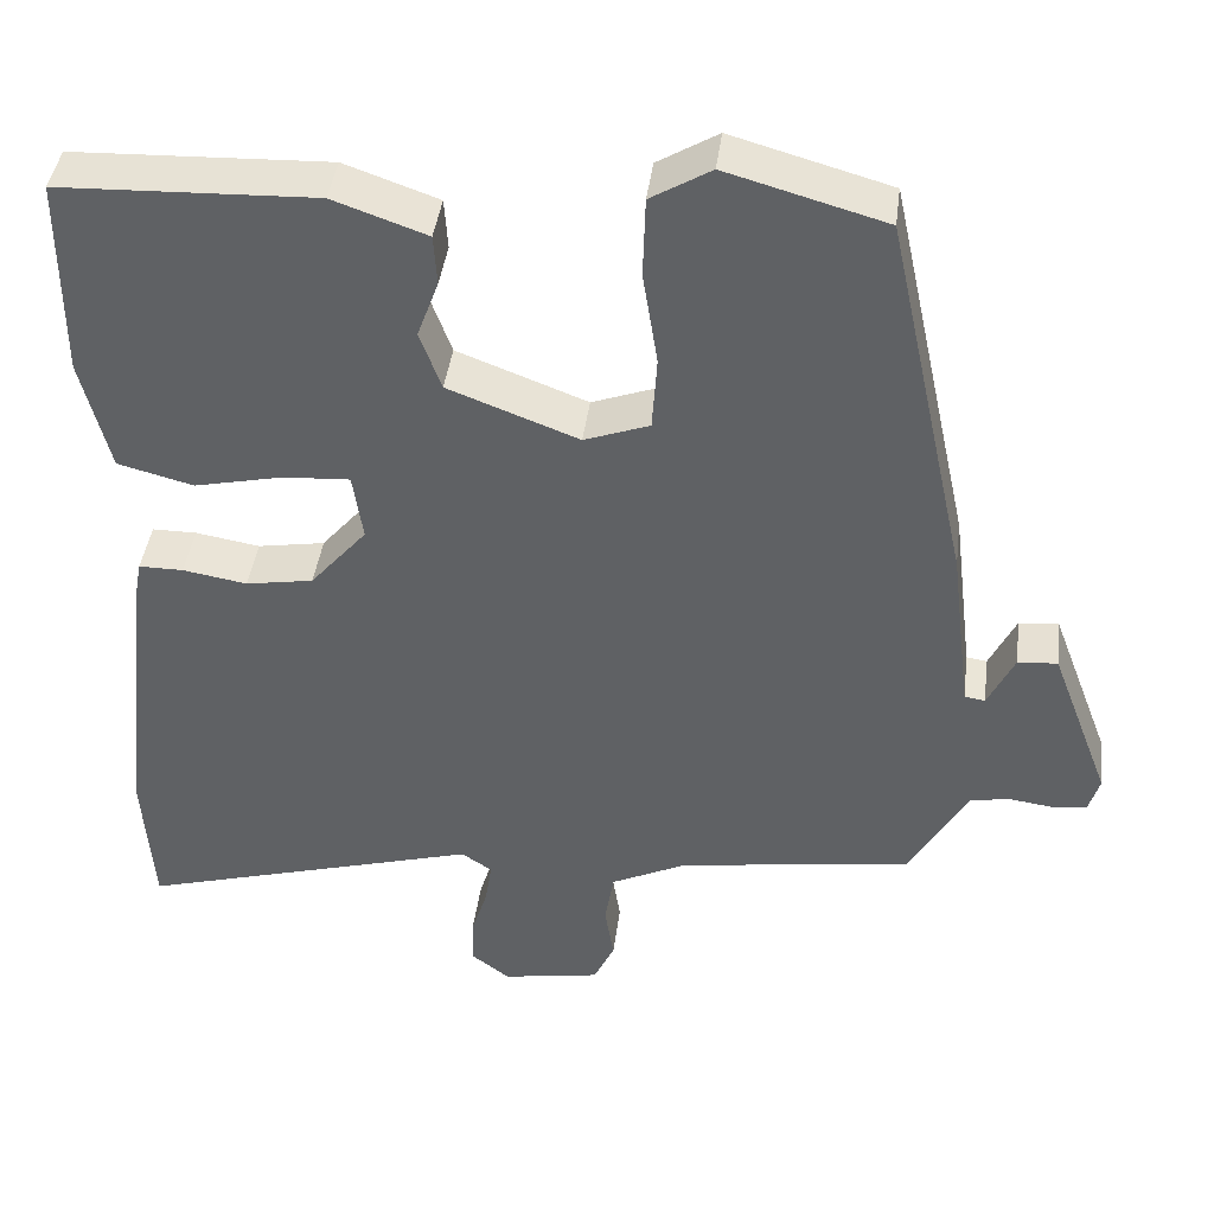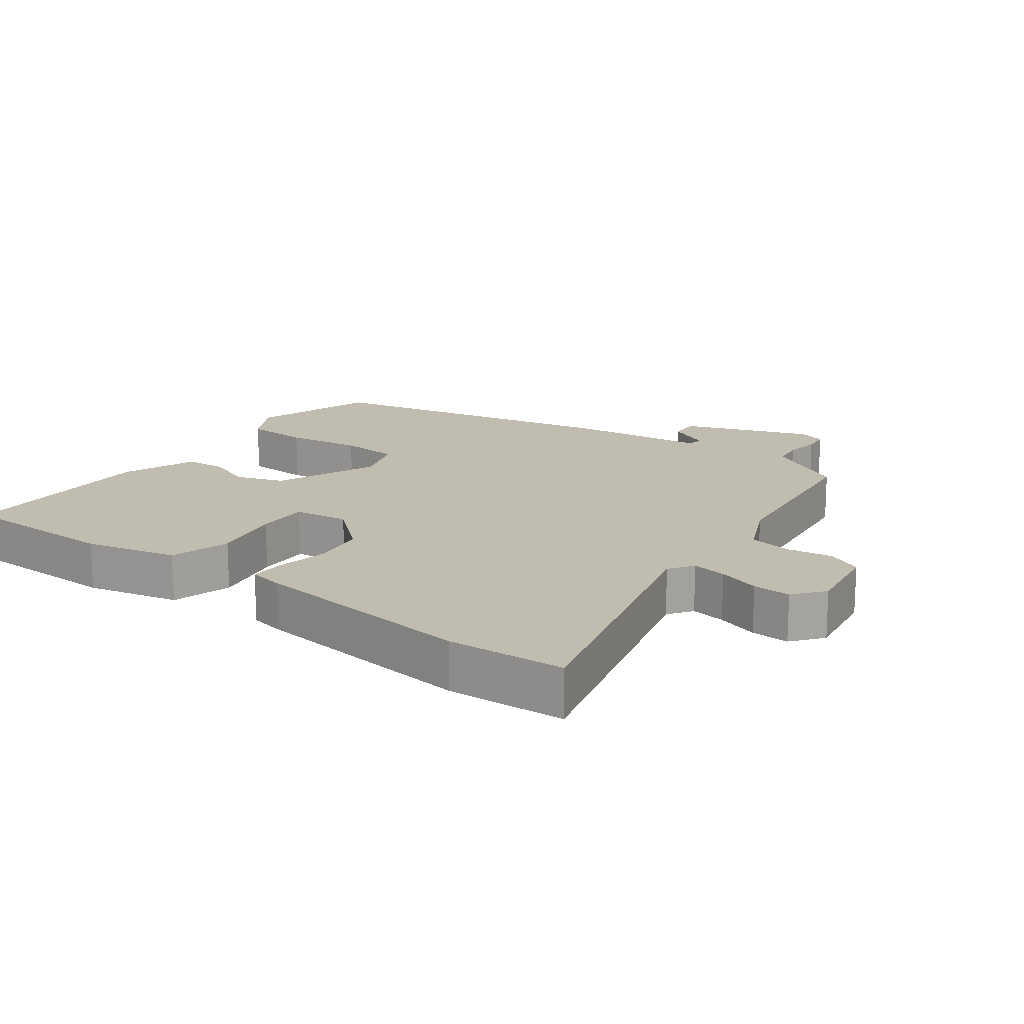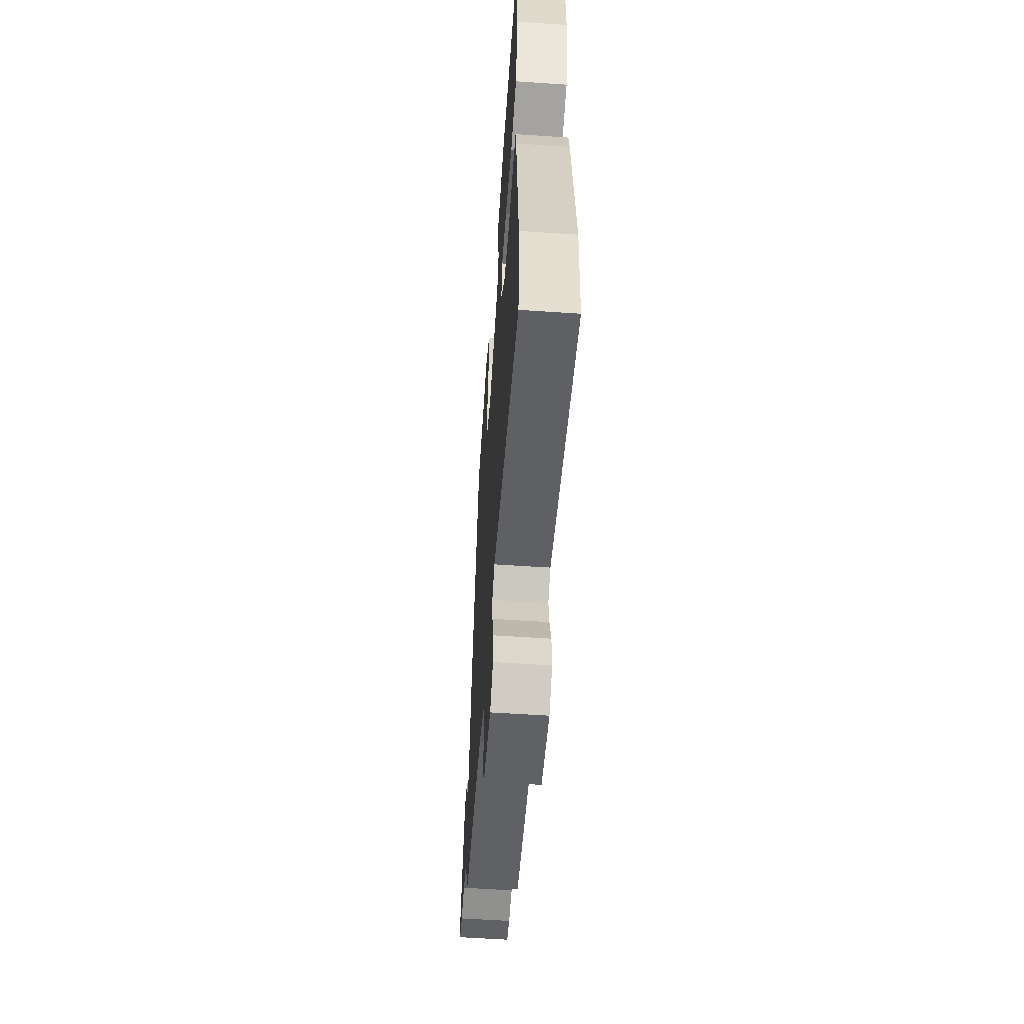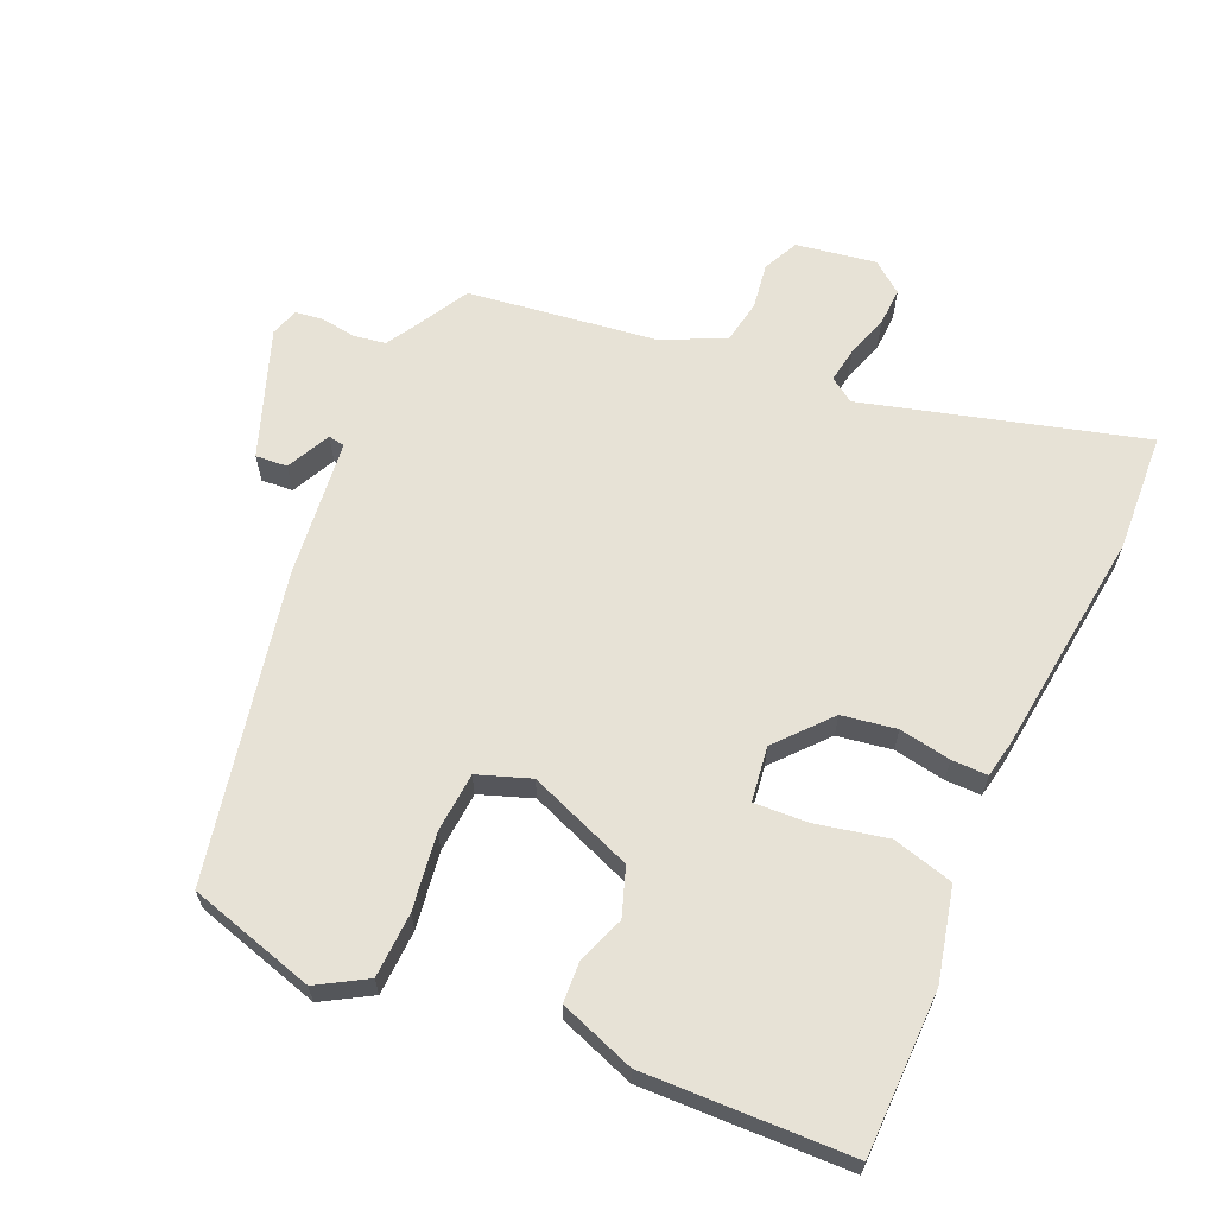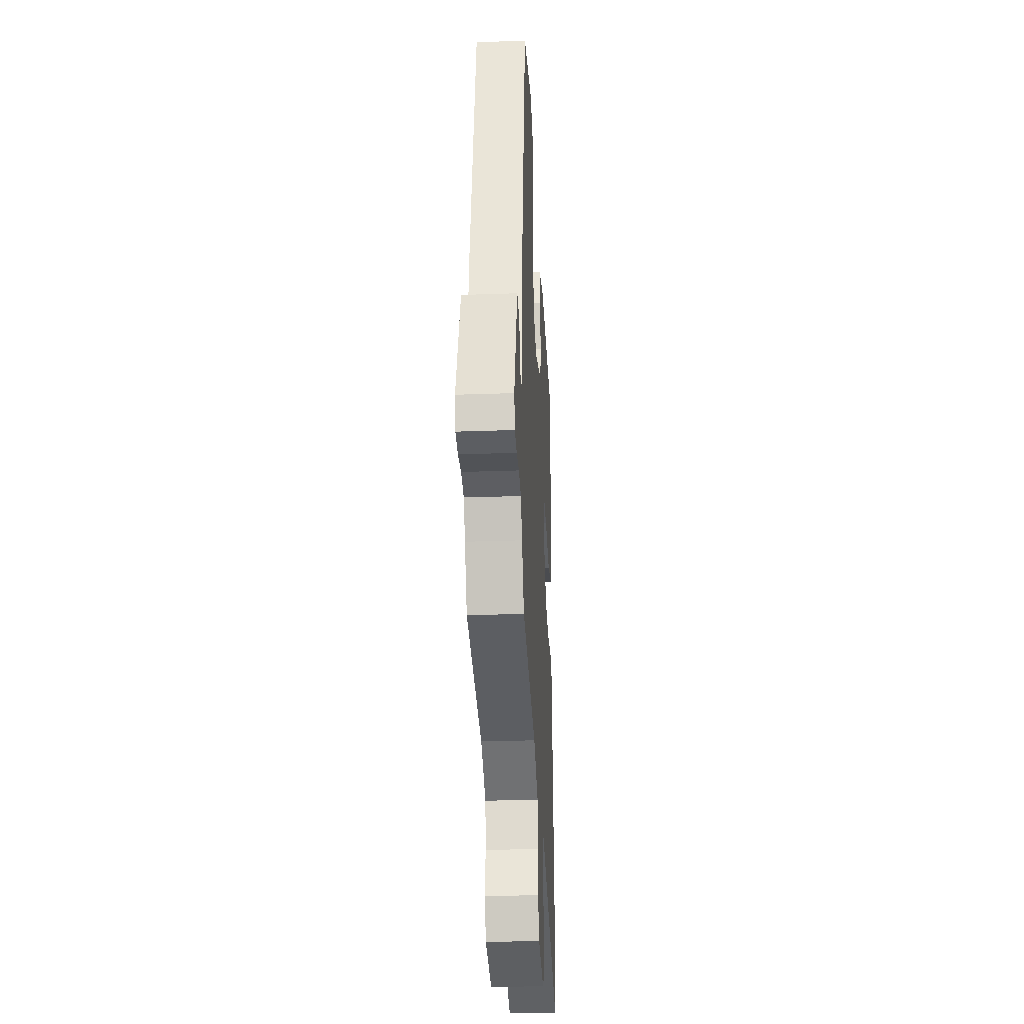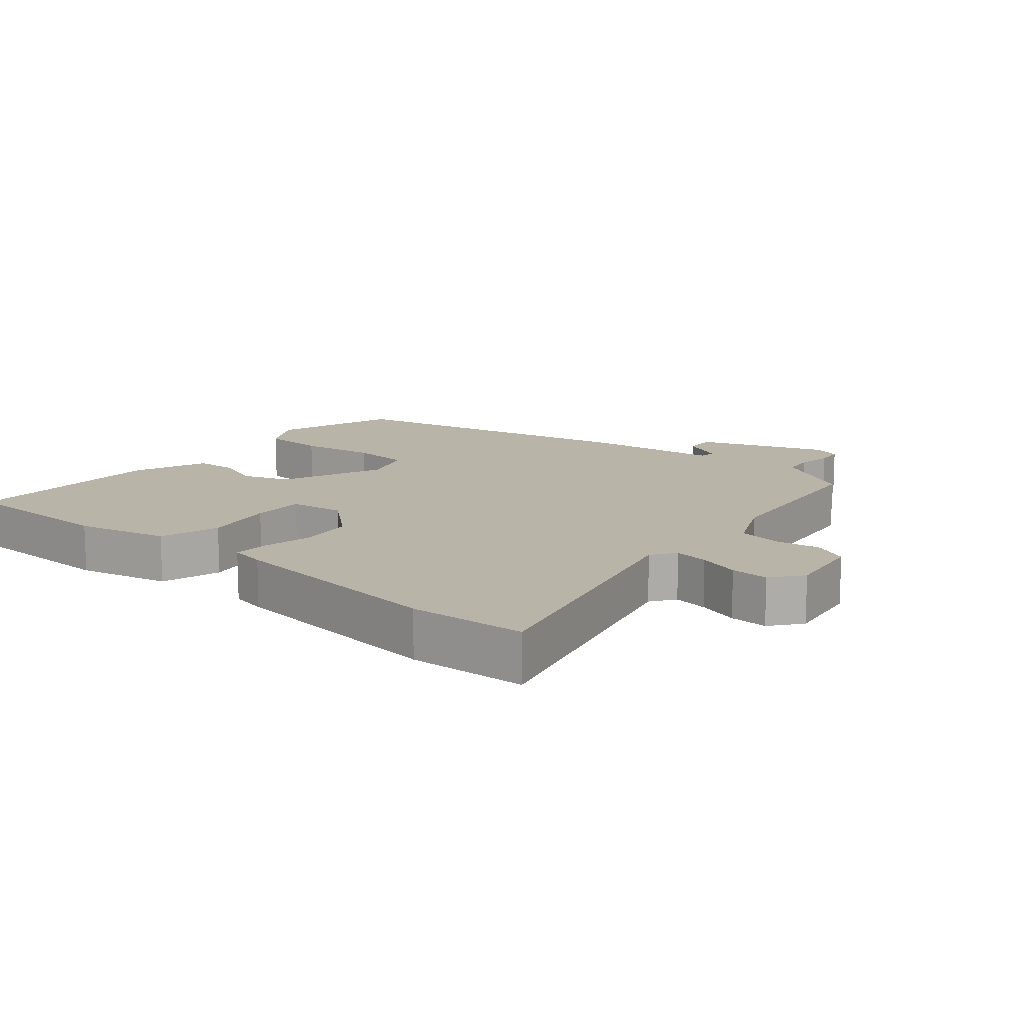
<metadata>
{"format":"obj","ext":"obj","renderer":"f3d","projection":"perspective","resolution":1024,"background":"white","views":[{"elev":42.1,"azim":-172.7,"up":"+Z"},{"elev":16.6,"azim":127.4,"up":"+Y"},{"elev":-58.1,"azim":86.0,"up":"+Z"},{"elev":63.7,"azim":24.4,"up":"+Y"},{"elev":-29.6,"azim":-87.0,"up":"+Z"},{"elev":13.2,"azim":131.2,"up":"+Y"}]}
</metadata>
<code>
v 0.496 0.07 0.465
v 0.497 0.07 0.219
v 0.463 0.07 0.08
v 0.371 0.07 0.056
v 0.263 0.07 0.08
v 0.182 0.07 0.085
v 0.17 0.07 0.002
v 0.239 0.07 -0.079
v 0.321 0.07 -0.093
v 0.399 0.07 -0.08
v 0.453 0.07 -0.08
v 0.463 0.07 -0.134
v 0.501 0.07 -0.479
v 0.489 0.07 -0.658
v 0.071 0.07 -0.538
v 0.034 0.07 -0.563
v 0.042 0.07 -0.616
v 0.062 0.07 -0.68
v 0.064 0.07 -0.738
v 0.017 0.07 -0.774
v -0.103 0.07 -0.753
v -0.128 0.07 -0.699
v -0.117 0.07 -0.63
v -0.128 0.07 -0.564
v -0.221 0.07 -0.519
v -0.505 0.07 -0.478
v -0.548 0.07 -0.399
v -0.575 0.07 -0.352
v -0.623 0.07 -0.344
v -0.676 0.07 -0.351
v -0.718 0.07 -0.345
v -0.731 0.07 -0.302
v -0.658 0.07 -0.109
v -0.61 0.07 -0.113
v -0.578 0.07 -0.18
v -0.553 0.07 -0.176
v -0.527 0.07 0.033
v -0.426 0.07 0.495
v -0.234 0.07 0.549
v -0.161 0.07 0.505
v -0.158 0.07 0.407
v -0.176 0.07 0.292
v -0.17 0.07 0.201
v -0.091 0.07 0.172
v 0.067 0.07 0.232
v 0.093 0.07 0.304
v 0.067 0.07 0.375
v 0.071 0.07 0.437
v 0.185 0.07 0.477
v 0.496 0 0.465
v 0.497 0 0.219
v 0.463 0 0.08
v 0.371 0 0.056
v 0.263 0 0.08
v 0.182 0 0.085
v 0.17 0 0.002
v 0.239 0 -0.079
v 0.321 0 -0.093
v 0.399 0 -0.08
v 0.453 0 -0.08
v 0.463 0 -0.134
v 0.501 0 -0.479
v 0.489 0 -0.658
v 0.071 0 -0.538
v 0.034 0 -0.563
v 0.042 0 -0.616
v 0.062 0 -0.68
v 0.064 0 -0.738
v 0.017 0 -0.774
v -0.103 0 -0.753
v -0.128 0 -0.699
v -0.117 0 -0.63
v -0.128 0 -0.564
v -0.221 0 -0.519
v -0.505 0 -0.478
v -0.548 0 -0.399
v -0.575 0 -0.352
v -0.623 0 -0.344
v -0.676 0 -0.351
v -0.718 0 -0.345
v -0.731 0 -0.302
v -0.658 0 -0.109
v -0.61 0 -0.113
v -0.578 0 -0.18
v -0.553 0 -0.176
v -0.527 0 0.033
v -0.426 0 0.495
v -0.234 0 0.549
v -0.161 0 0.505
v -0.158 0 0.407
v -0.176 0 0.292
v -0.17 0 0.201
v -0.091 0 0.172
v 0.067 0 0.232
v 0.093 0 0.304
v 0.067 0 0.375
v 0.071 0 0.437
v 0.185 0 0.477
f 46 47 48 49
f 45 46 49 1
f 39 40 41 42
f 39 42 43
f 36 37 38 39
f 36 39 43
f 32 33 34 35
f 32 35 36
f 29 30 31 32
f 28 29 32 36
f 27 28 36 43
f 25 26 27 43
f 20 21 22 23
f 20 23 24
f 17 18 19 20
f 16 17 20 24
f 15 16 24 25
f 13 14 15
f 9 10 11 12
f 8 9 12 13
f 7 8 13 15
f 2 3 4 5
f 45 1 2 5
f 44 45 5 6
f 25 43 44
f 15 25 44
f 6 7 15 44
f 98 97 96 95
f 50 98 95 94
f 91 90 89 88
f 92 91 88
f 88 87 86 85
f 92 88 85
f 84 83 82 81
f 85 84 81
f 81 80 79 78
f 85 81 78 77
f 92 85 77 76
f 92 76 75 74
f 72 71 70 69
f 73 72 69
f 69 68 67 66
f 73 69 66 65
f 74 73 65 64
f 64 63 62
f 61 60 59 58
f 62 61 58 57
f 64 62 57 56
f 54 53 52 51
f 54 51 50 94
f 55 54 94 93
f 93 92 74
f 93 74 64
f 93 64 56 55
f 1 50 51 2
f 2 51 52 3
f 3 52 53 4
f 4 53 54 5
f 5 54 55 6
f 6 55 56 7
f 7 56 57 8
f 8 57 58 9
f 9 58 59 10
f 10 59 60 11
f 11 60 61 12
f 12 61 62 13
f 13 62 63 14
f 14 63 64 15
f 15 64 65 16
f 16 65 66 17
f 17 66 67 18
f 18 67 68 19
f 19 68 69 20
f 20 69 70 21
f 21 70 71 22
f 22 71 72 23
f 23 72 73 24
f 24 73 74 25
f 25 74 75 26
f 26 75 76 27
f 27 76 77 28
f 28 77 78 29
f 29 78 79 30
f 30 79 80 31
f 31 80 81 32
f 32 81 82 33
f 33 82 83 34
f 34 83 84 35
f 35 84 85 36
f 36 85 86 37
f 37 86 87 38
f 38 87 88 39
f 39 88 89 40
f 40 89 90 41
f 41 90 91 42
f 42 91 92 43
f 43 92 93 44
f 44 93 94 45
f 45 94 95 46
f 46 95 96 47
f 47 96 97 48
f 48 97 98 49
f 49 98 50 1

</code>
